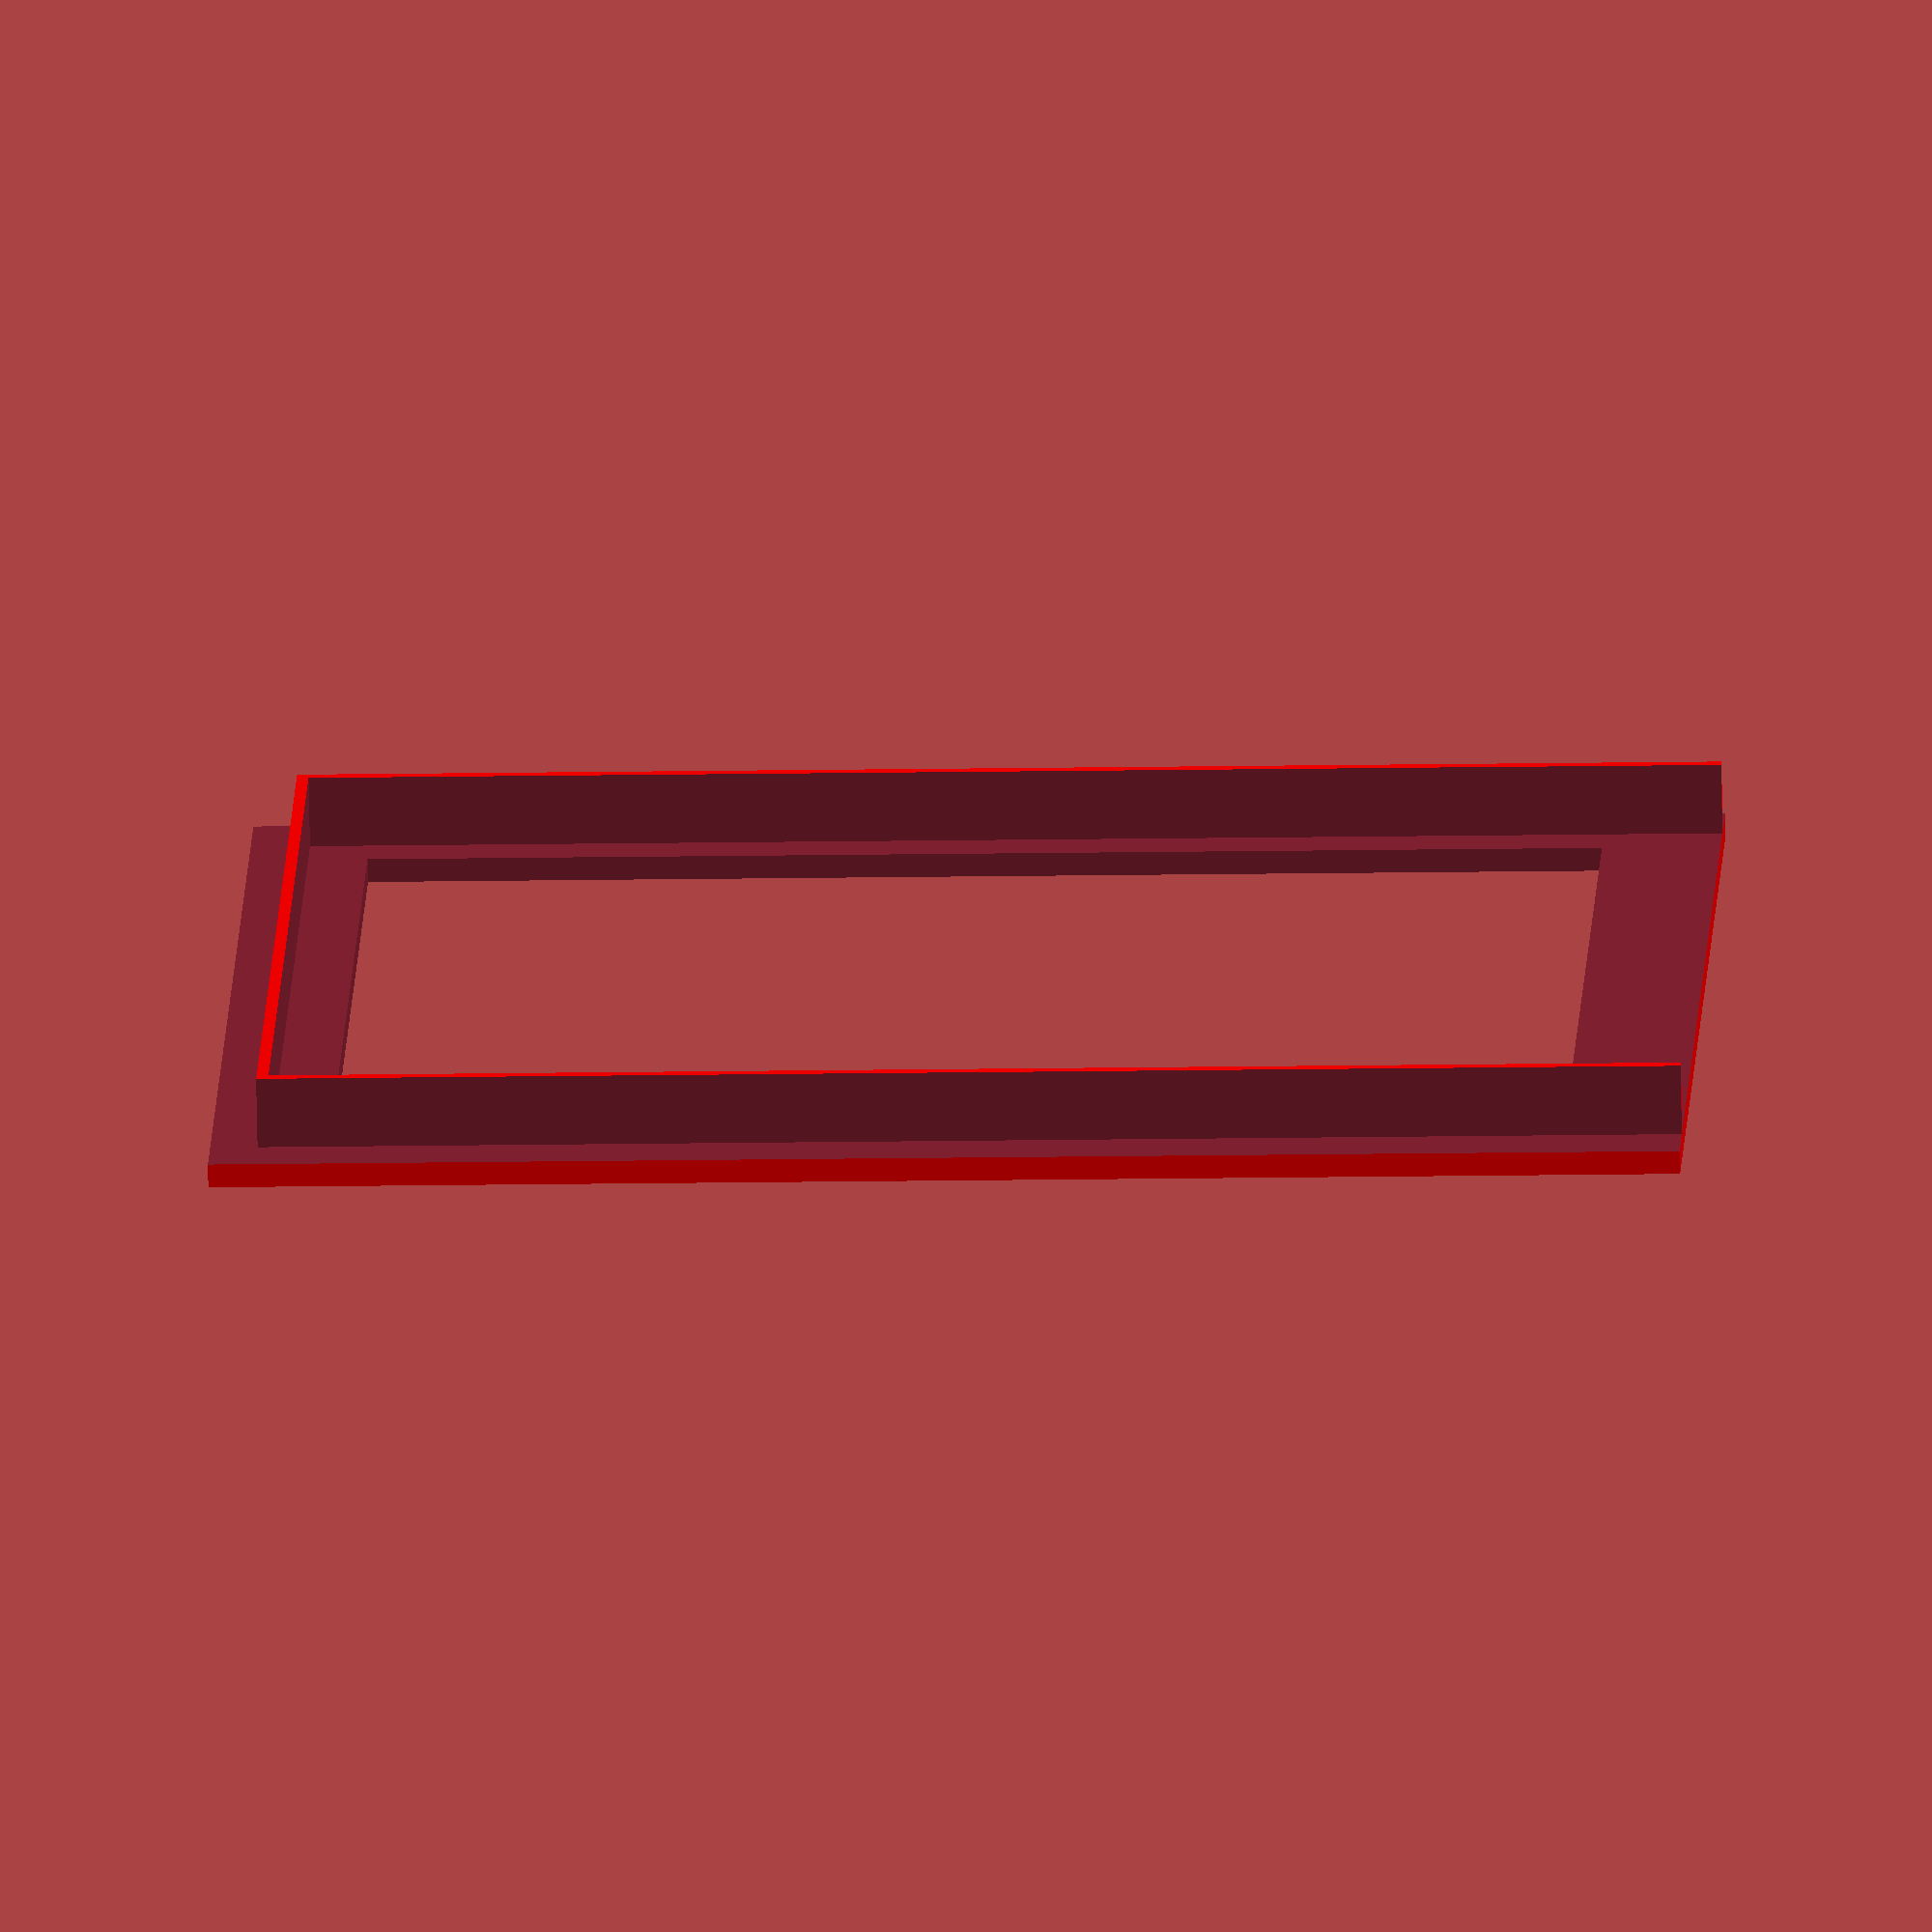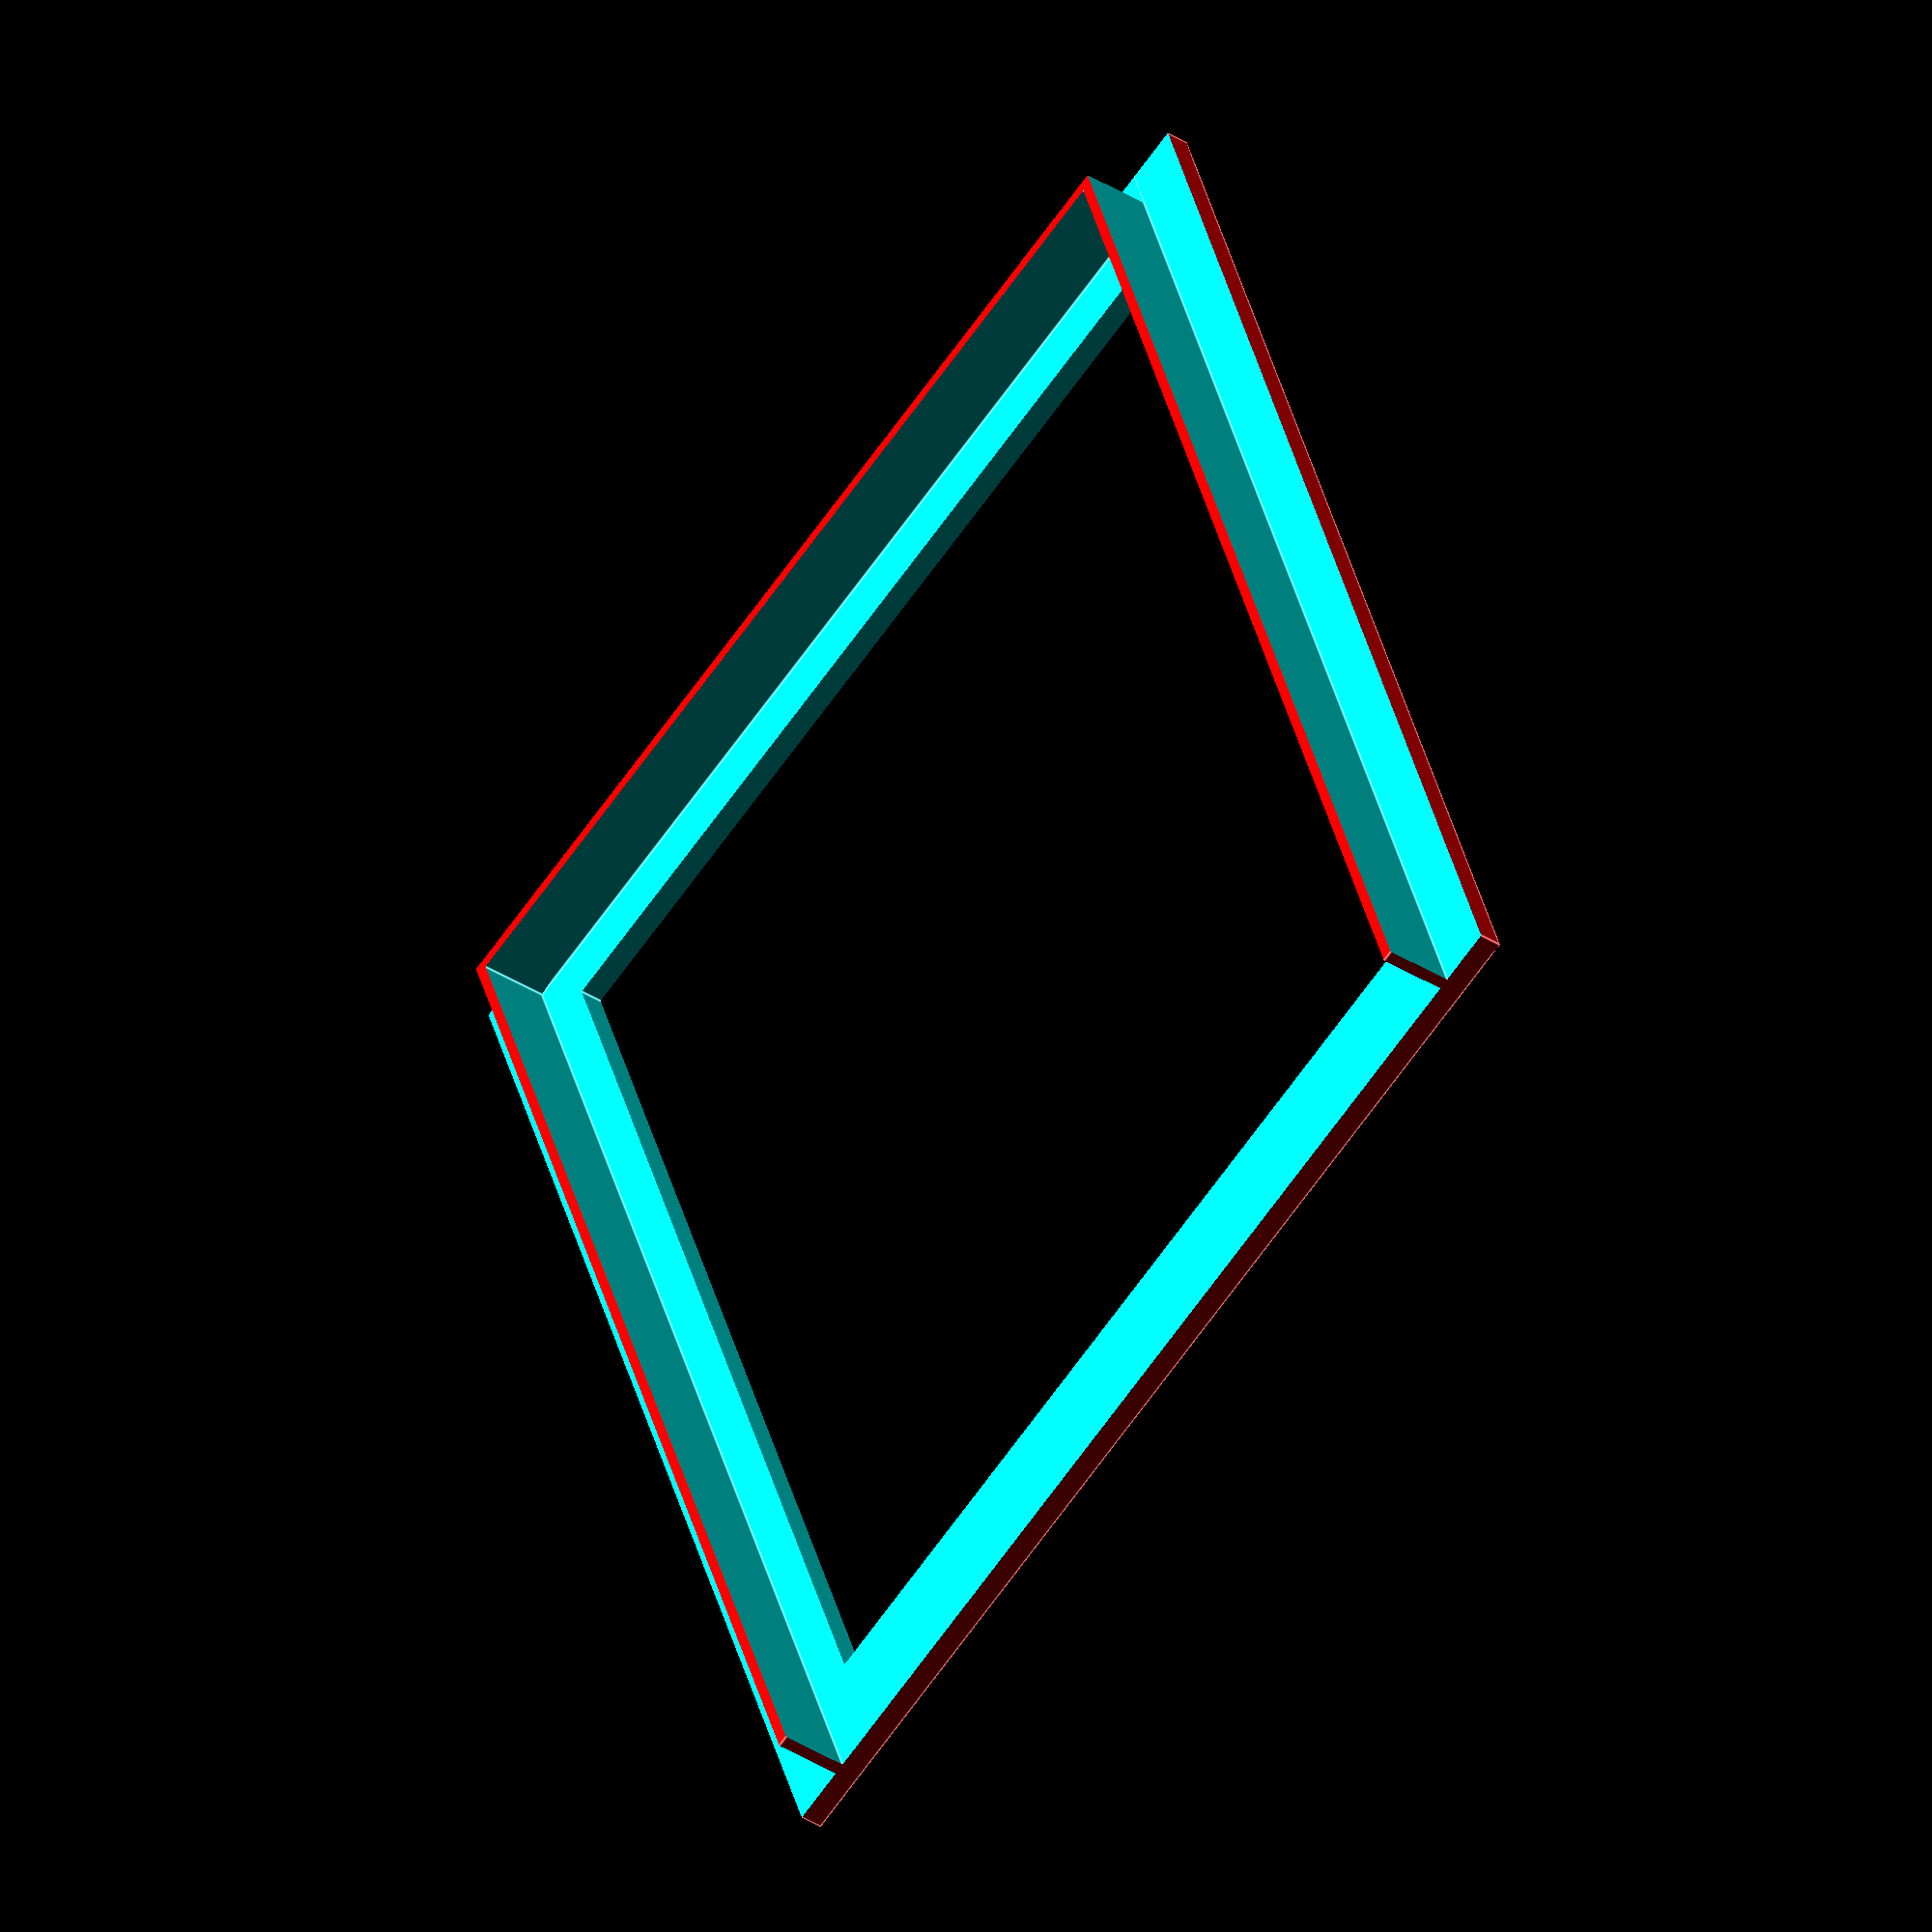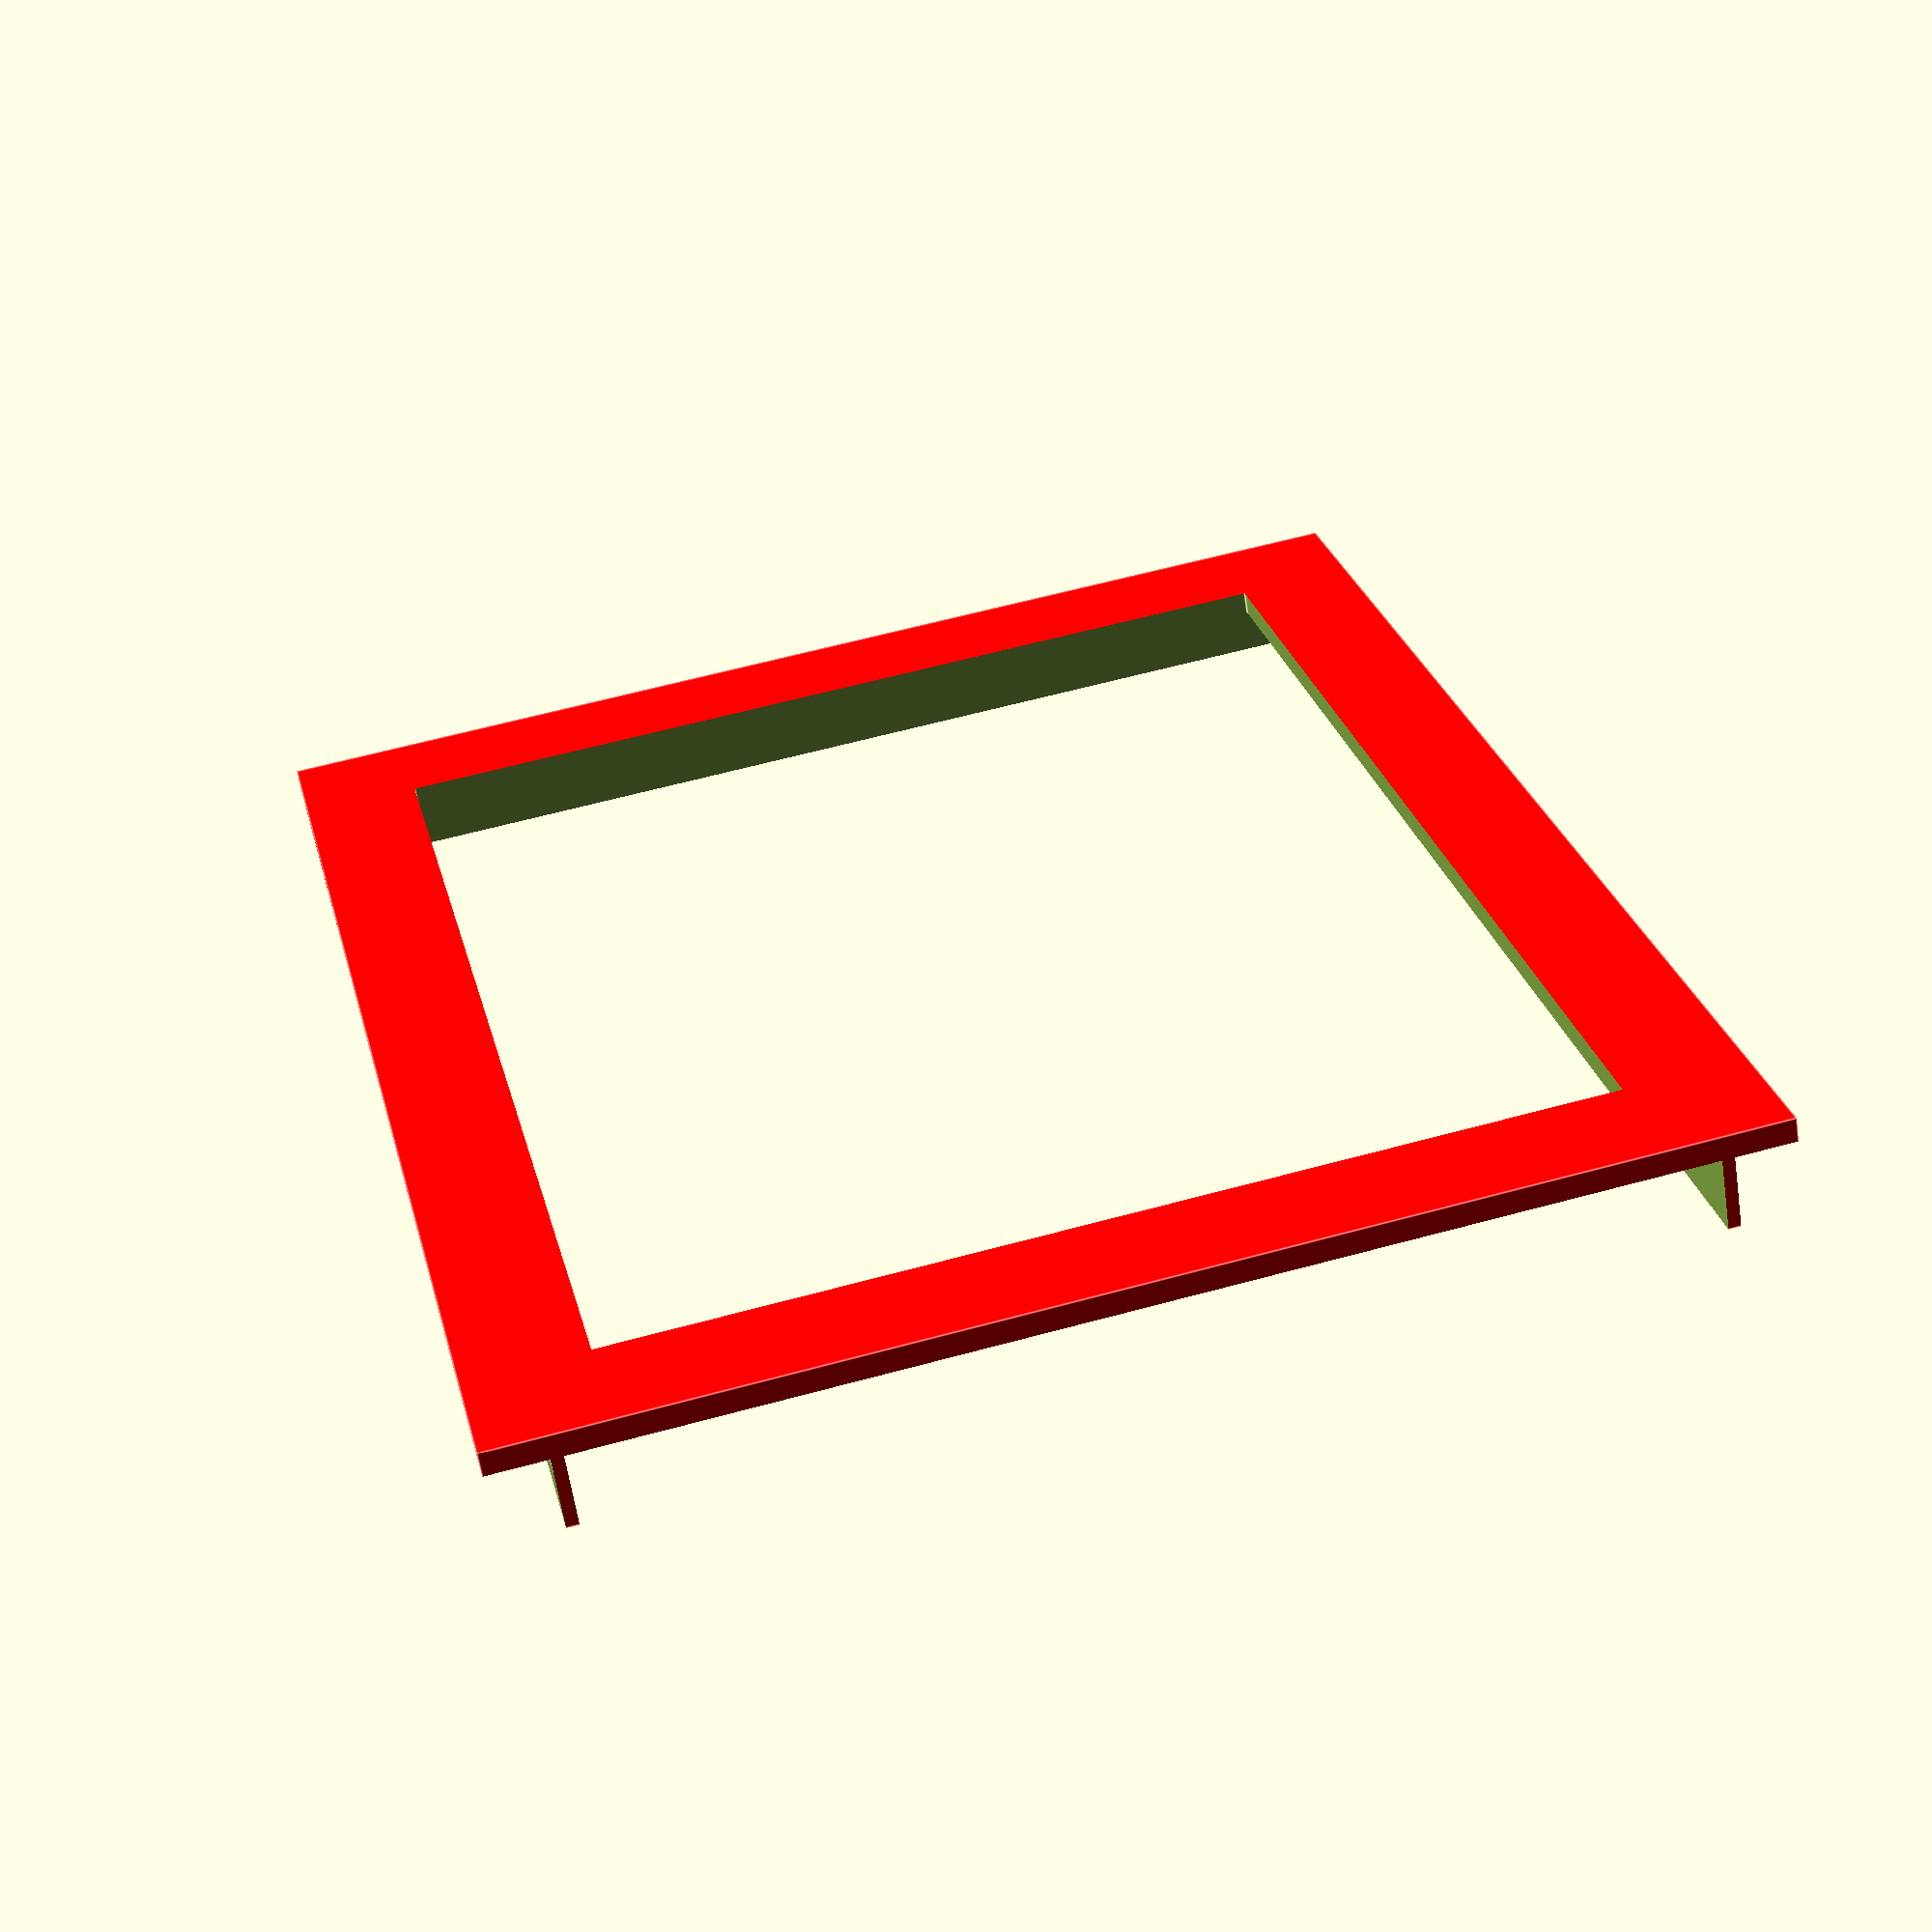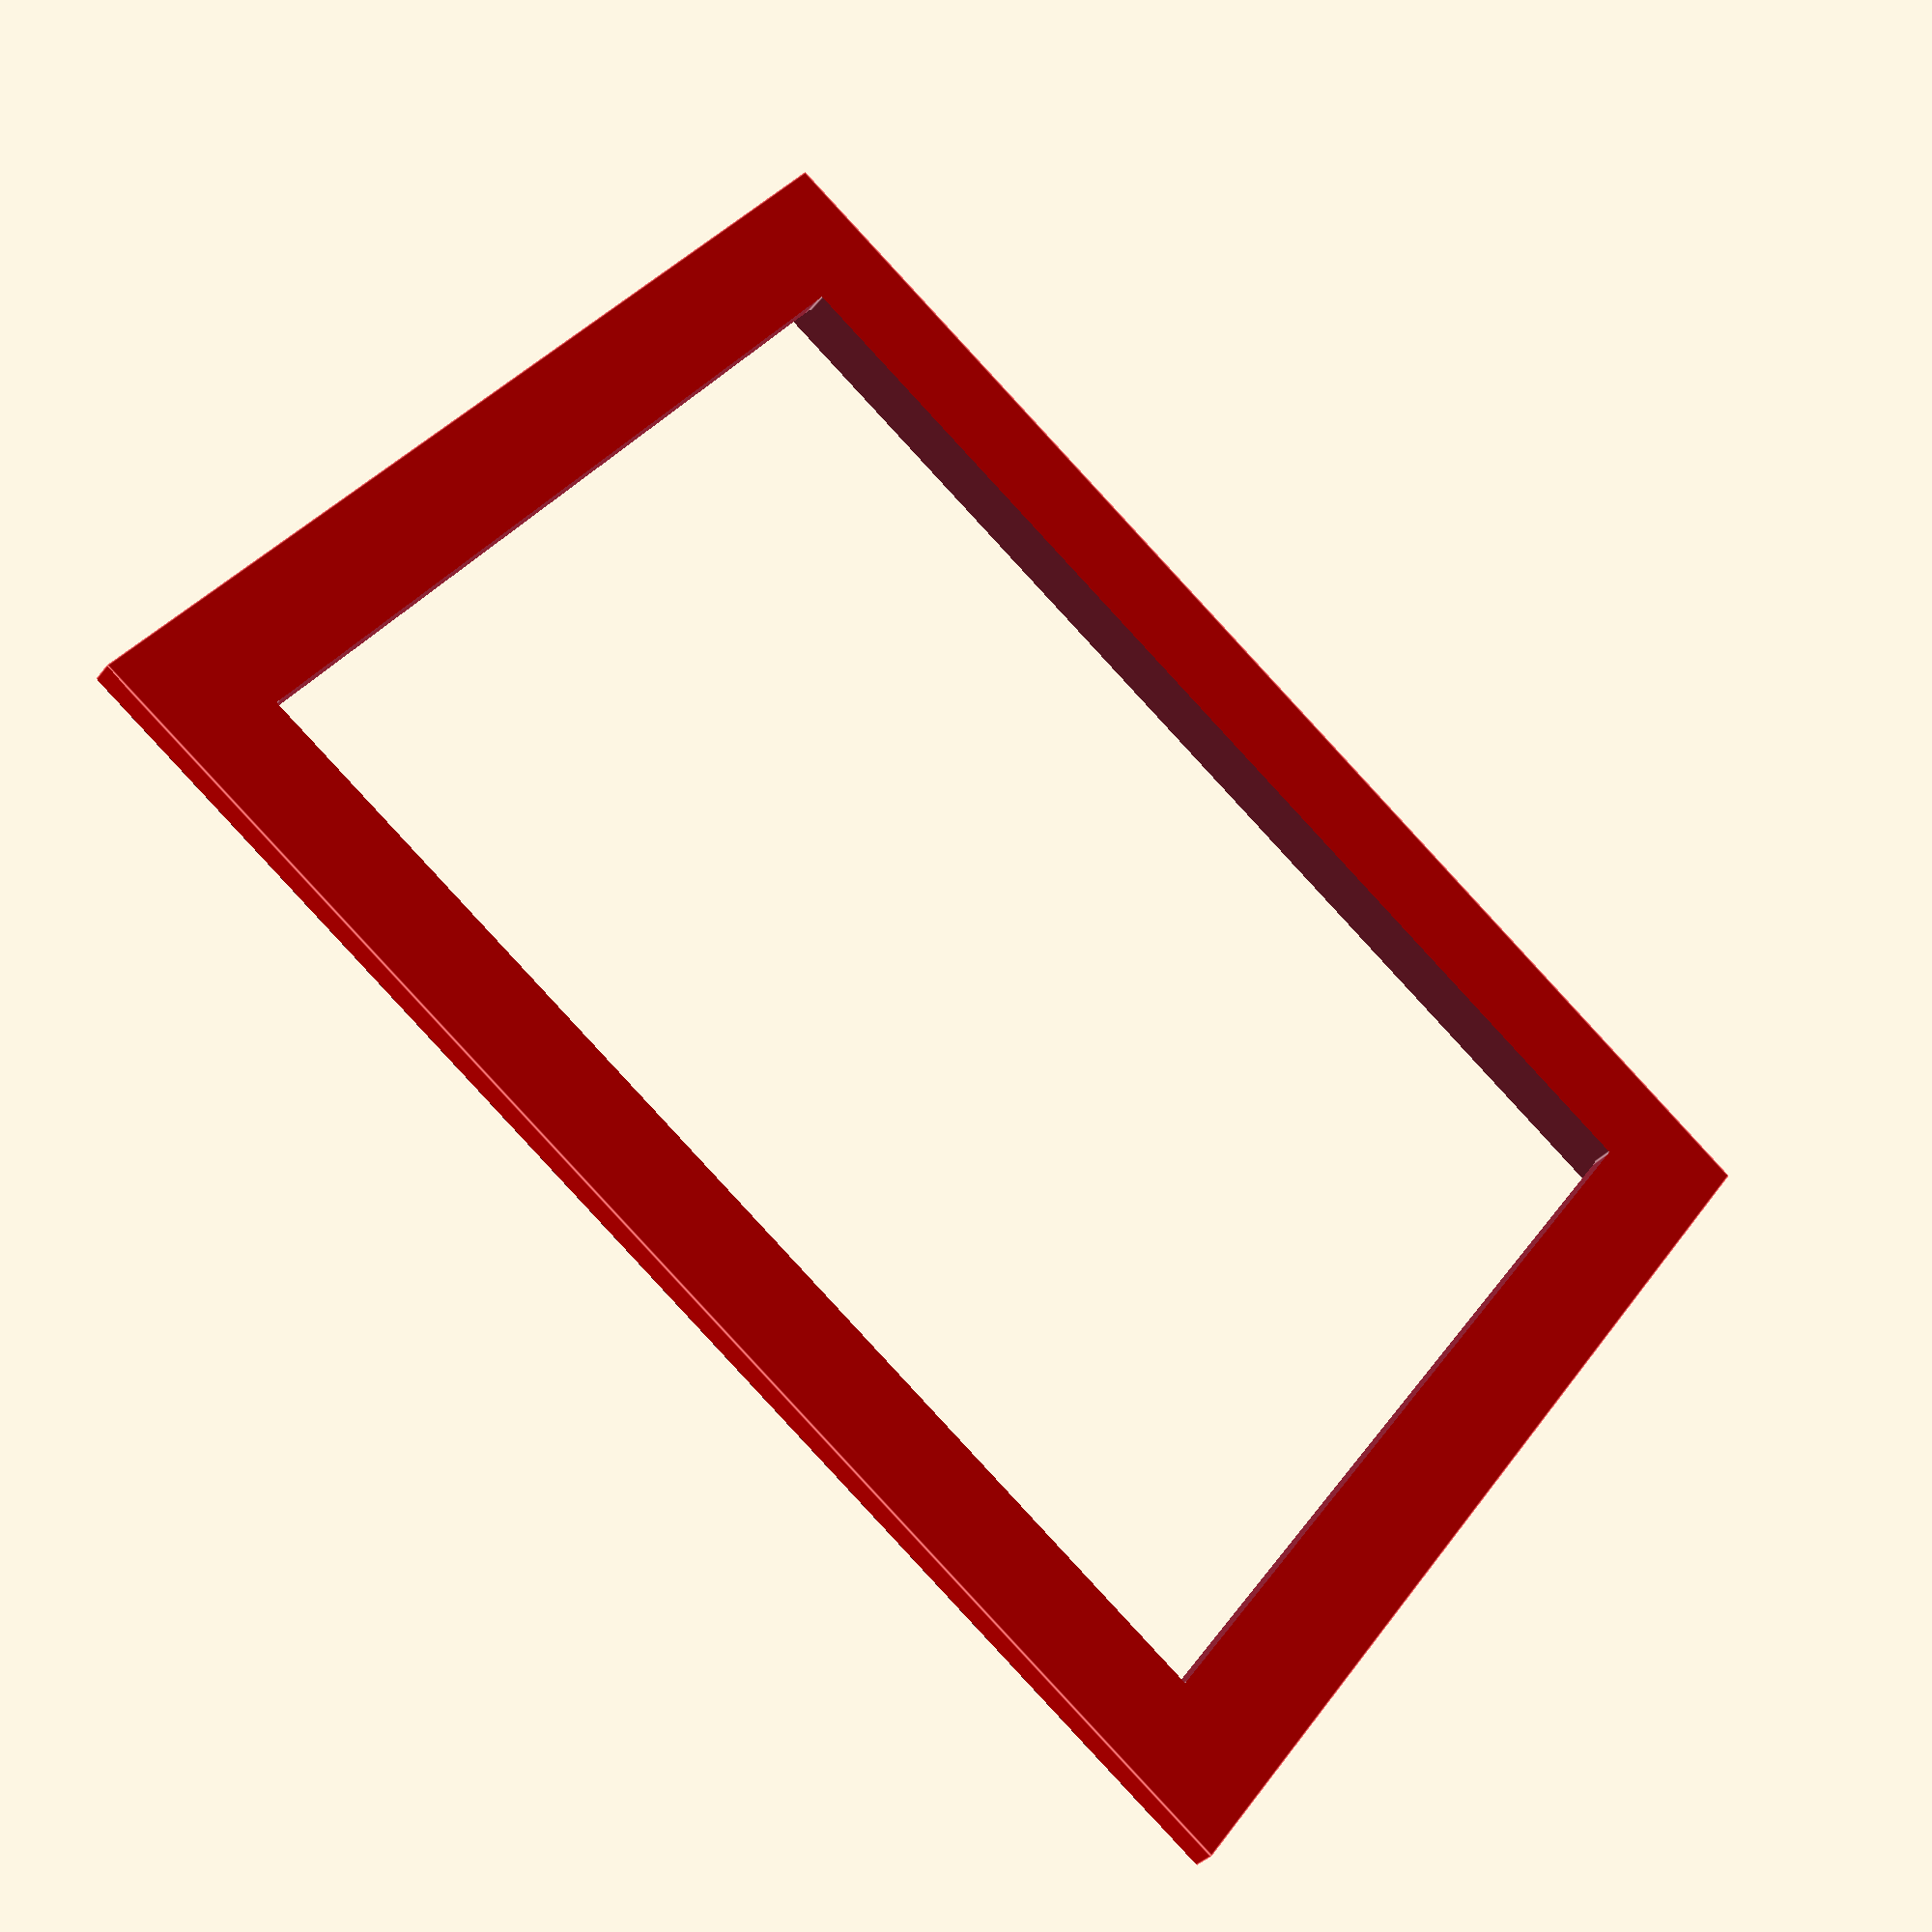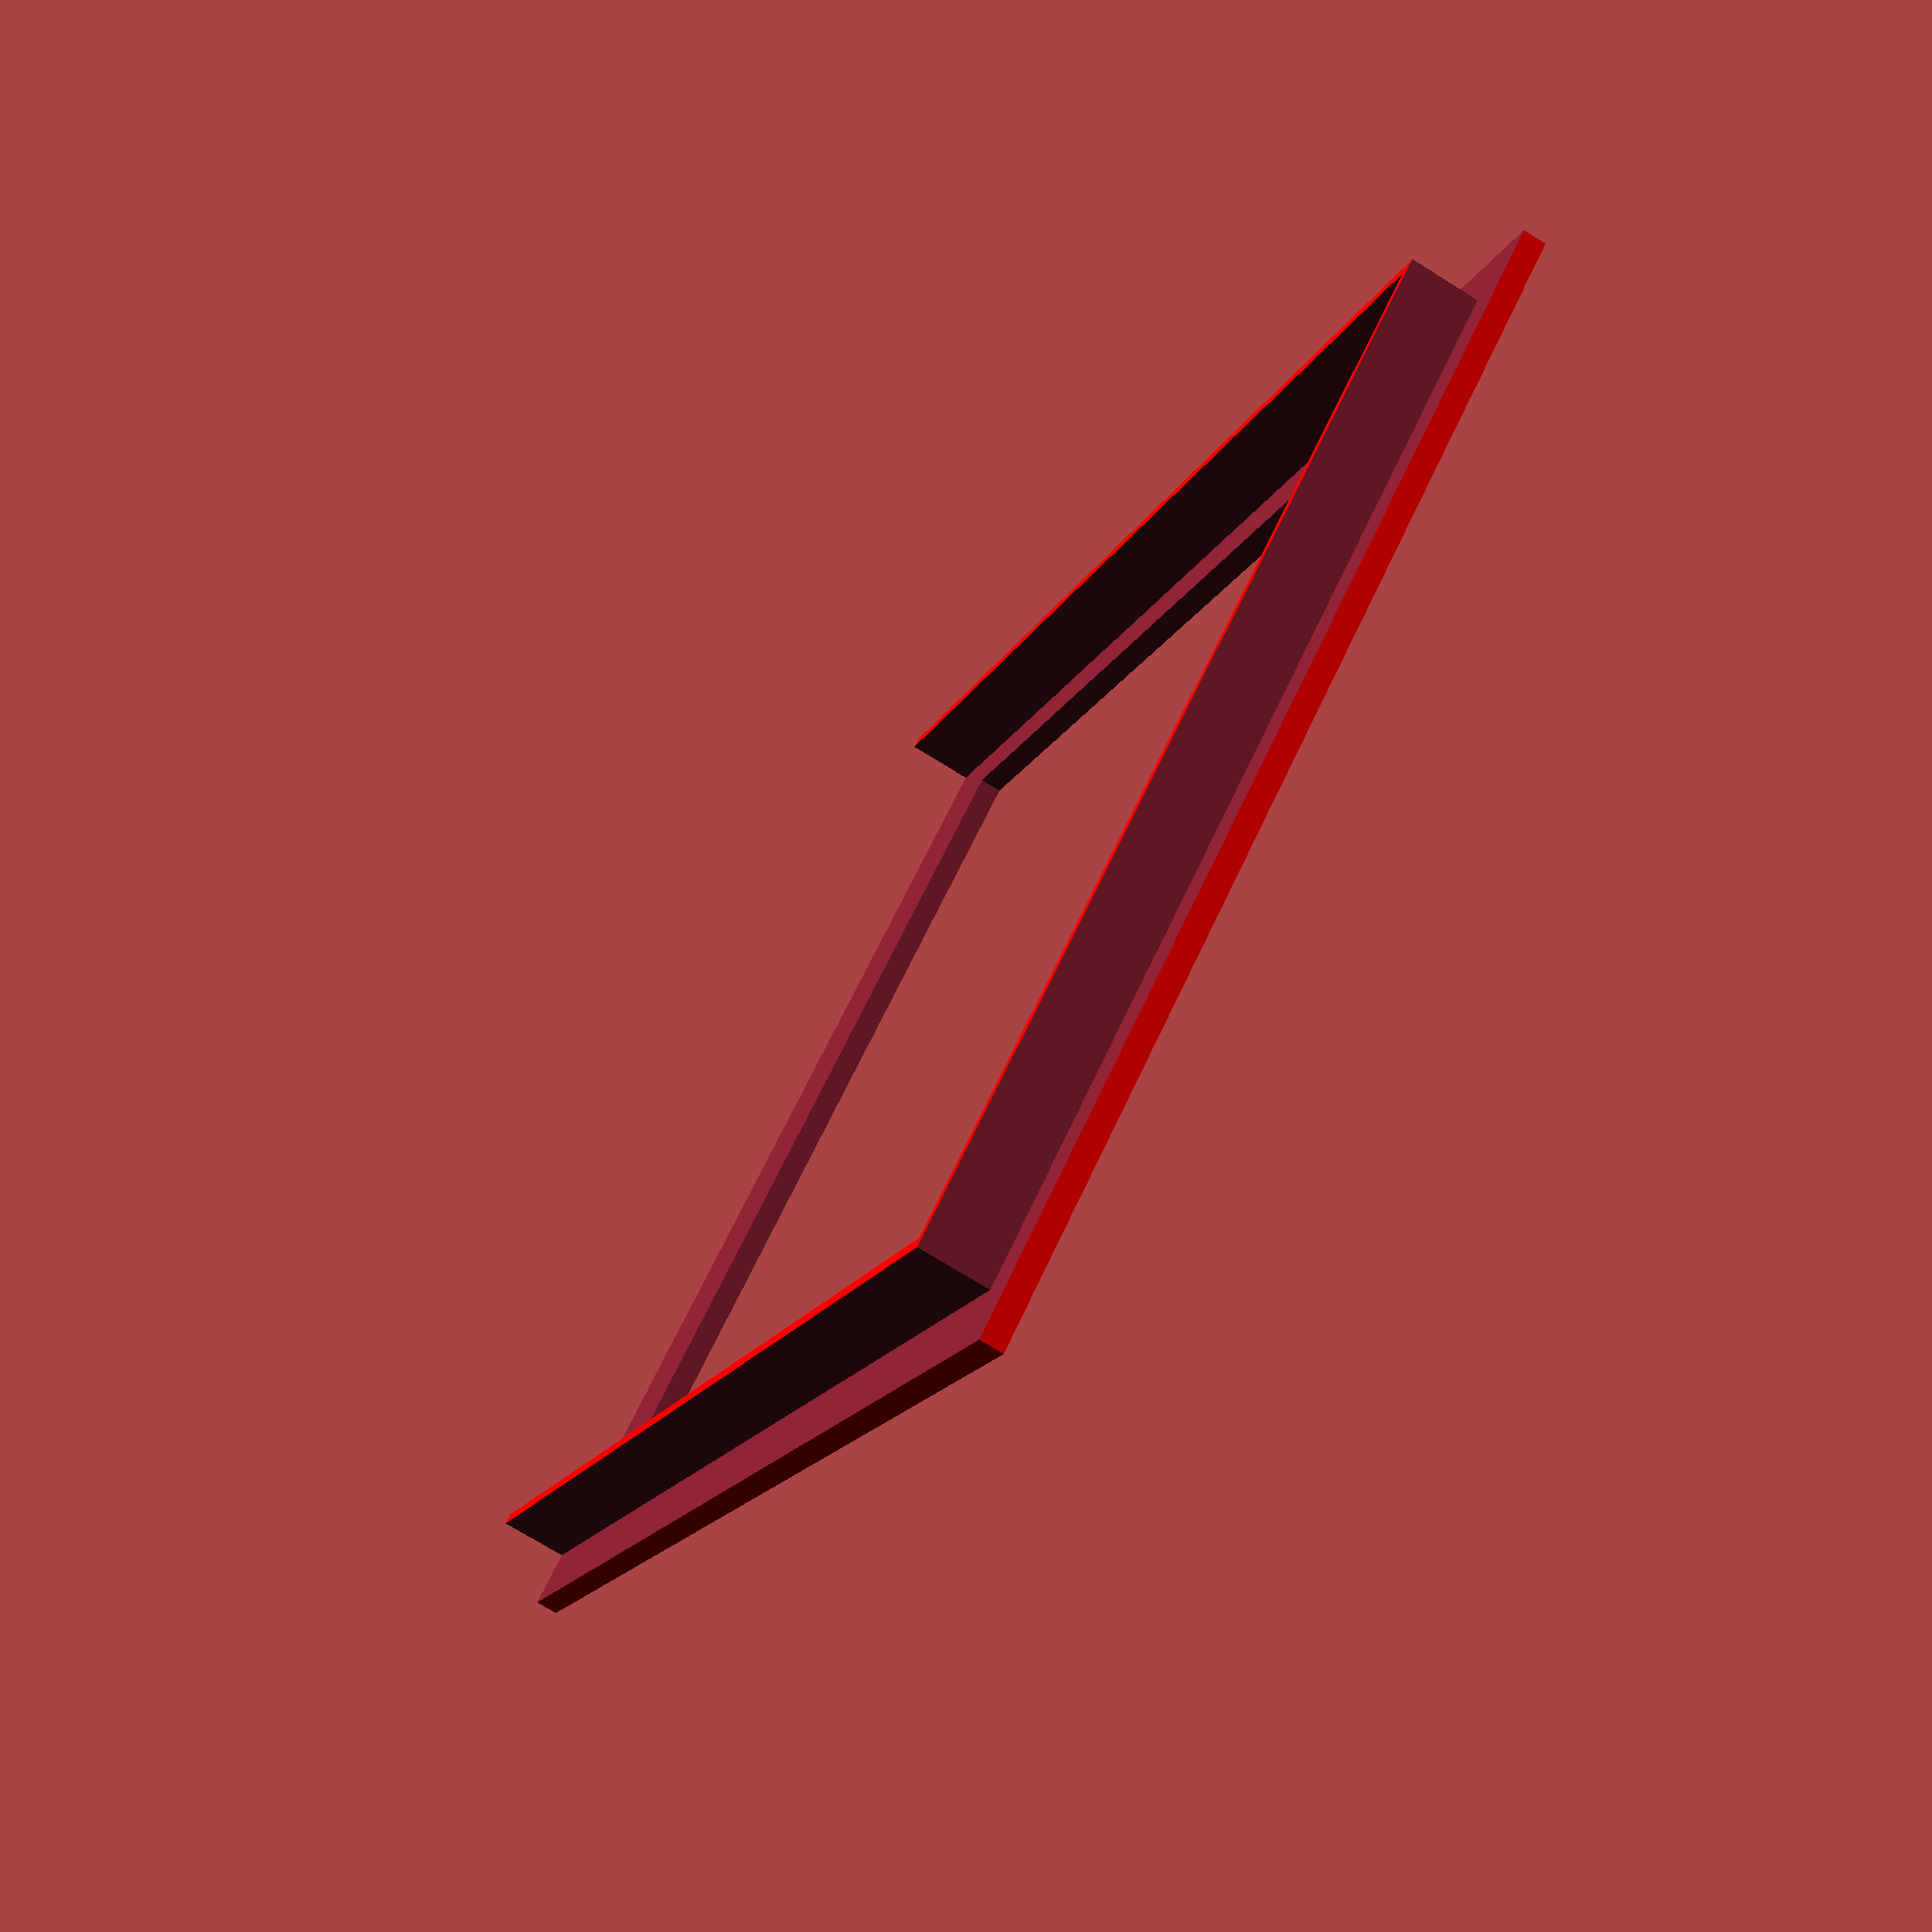
<openscad>
module dummy() {
    translate([0,-3,0]) union() { //LCD Dummy
        color("silver") cube([43,62,6], true);
        translate([0,3,0.1]) color("black") cube([40,52,6], true);

        translate([0,30,0]) cube([10,2,10], true);
        translate([20.75,0,0]) cube([1.5,10,10], true);
        translate([0,-25.5,0]) cube([10,5,10], true);
    }
}

wall = 2;

difference() {
    color("red") cube([50,62,4], center=true); //Outer frame
    cube([40,52,10], center=true); //LCD
    translate([0,-2.5,-1]) cube([44,62,4], center=true); //Display
    
    translate([0,31.5,0-1]) cube([100,5,4], center=true);
    translate([-25,0,0-1]) cube([5,100,4], center=true);
    translate([25,0,0-1]) cube([5,100,4], center=true);
}

//dummy();
</openscad>
<views>
elev=253.5 azim=267.8 roll=358.8 proj=o view=wireframe
elev=39.7 azim=20.4 roll=232.4 proj=o view=edges
elev=62.0 azim=346.9 roll=8.6 proj=p view=edges
elev=33.6 azim=126.8 roll=327.9 proj=p view=edges
elev=72.9 azim=217.8 roll=238.0 proj=p view=solid
</views>
